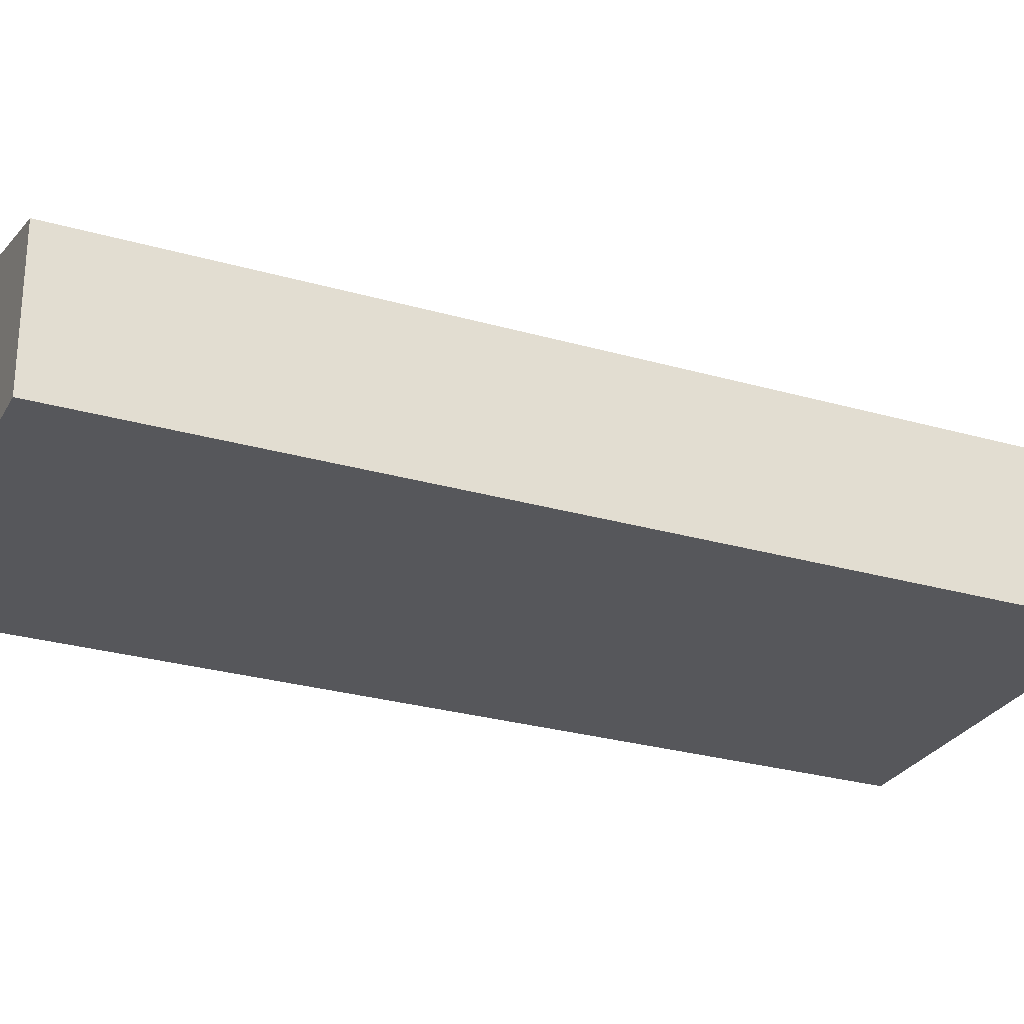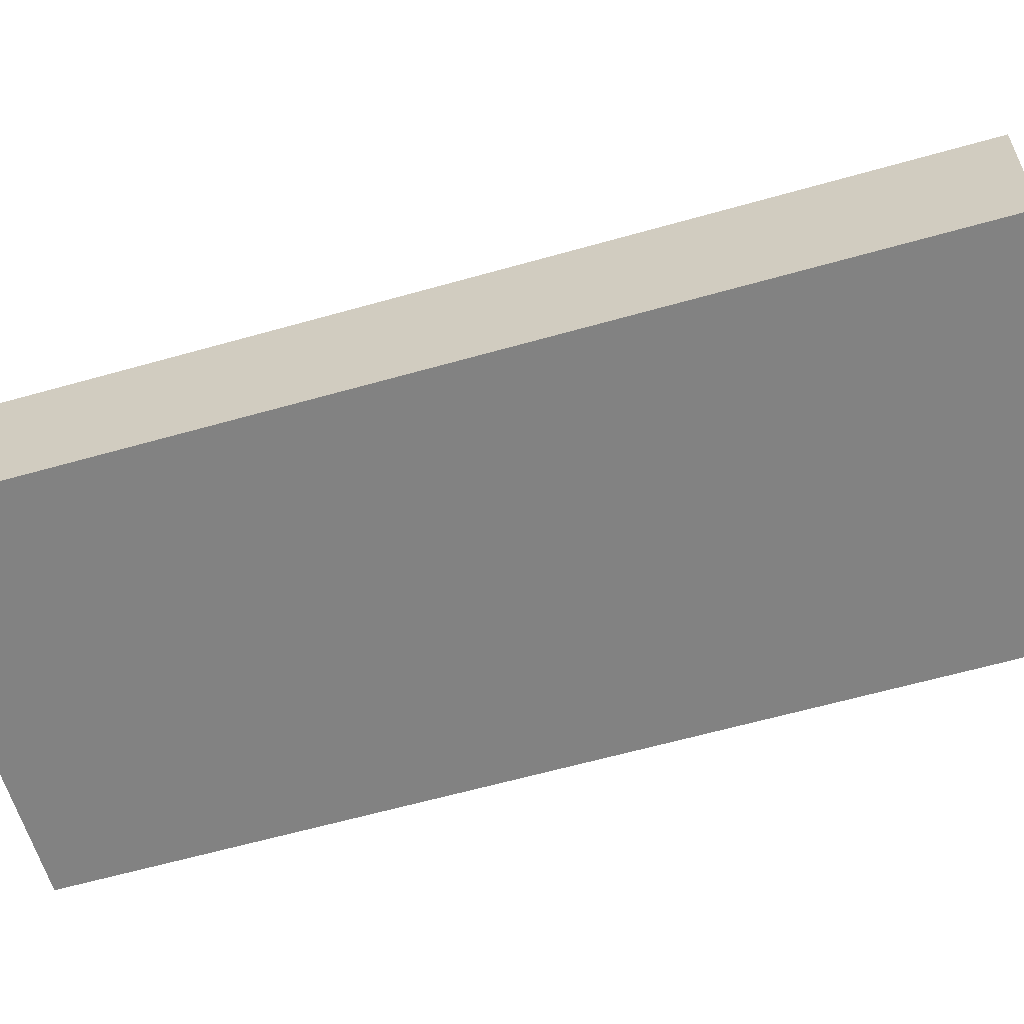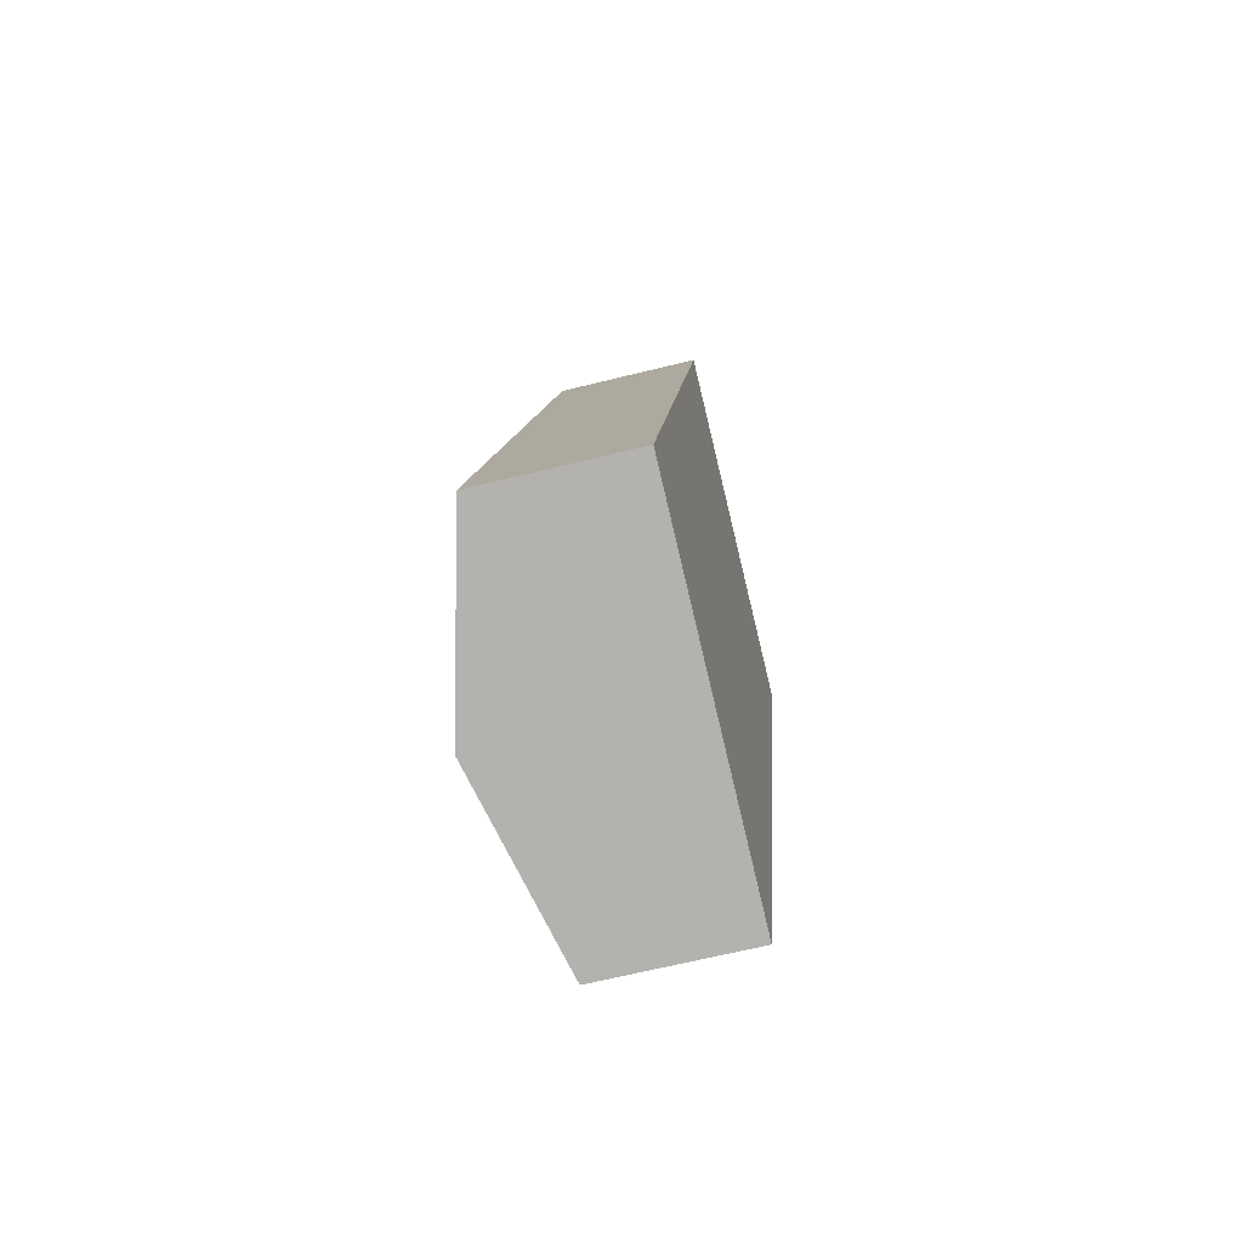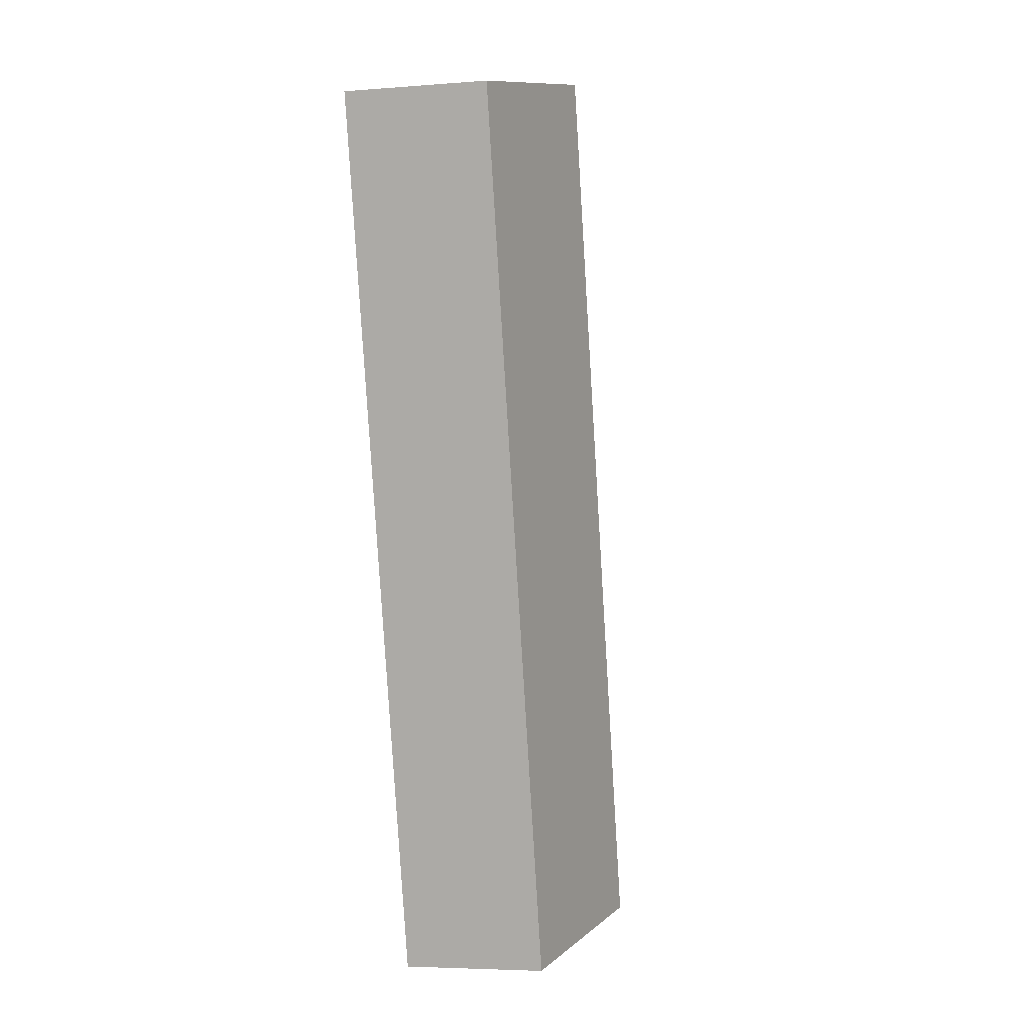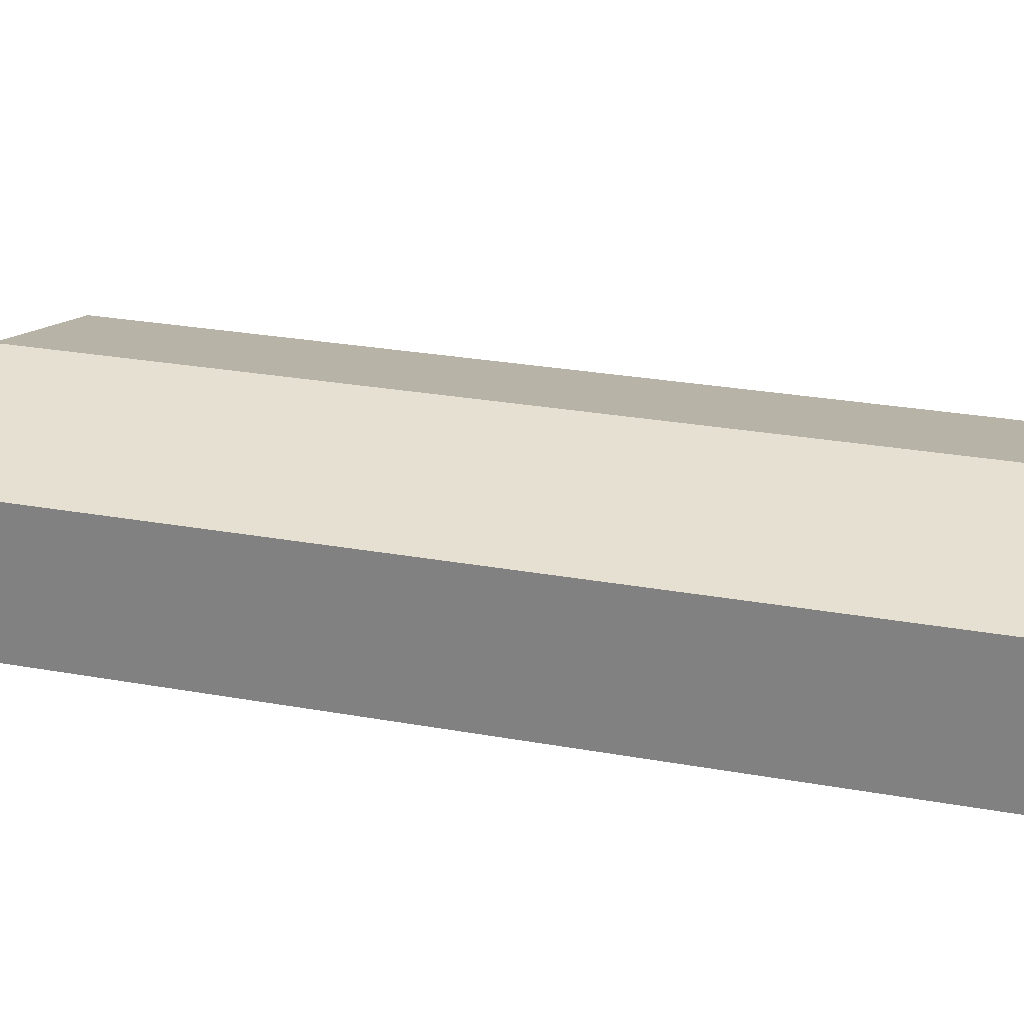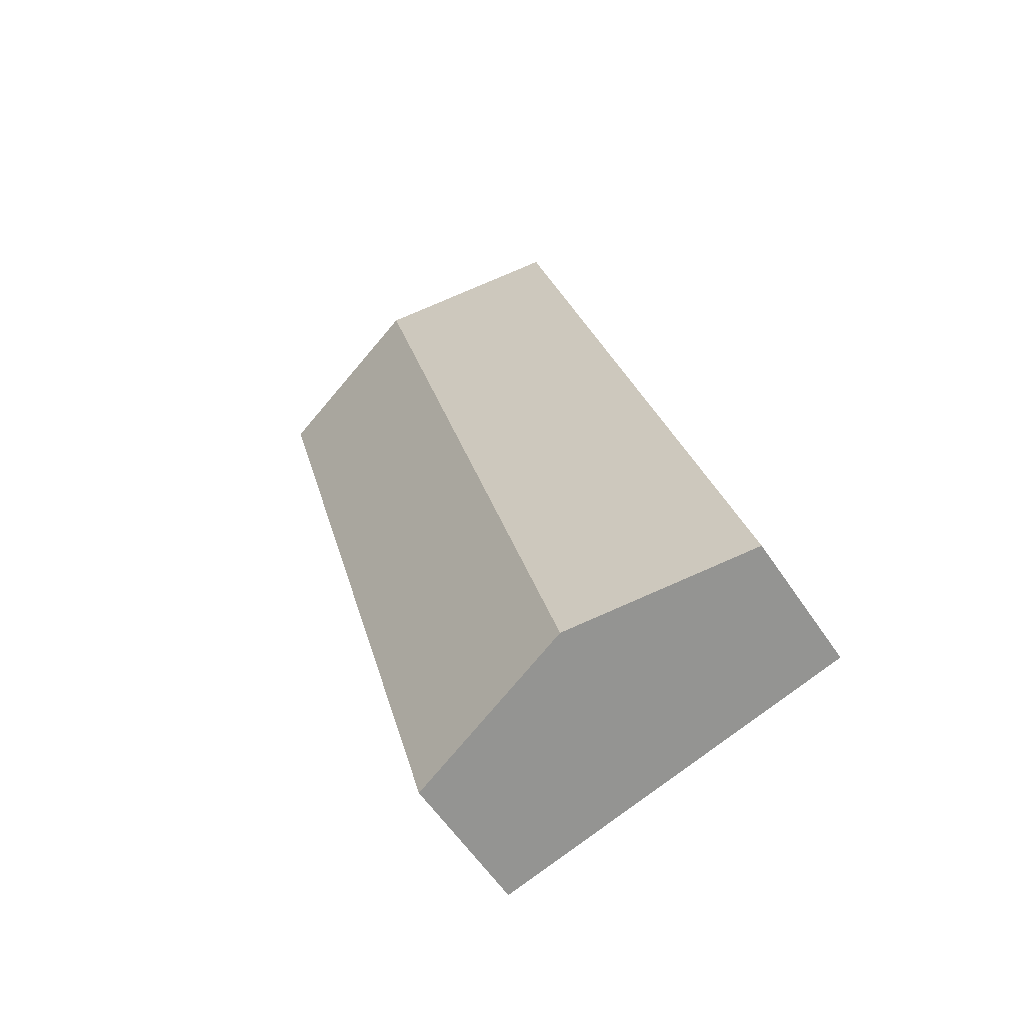
<metadata>
{"format":"obj","ext":"obj","renderer":"f3d","projection":"perspective","resolution":1024,"background":"white","views":[{"elev":-27.4,"azim":80.6,"up":"+Y"},{"elev":-60.7,"azim":120.8,"up":"+Y"},{"elev":-66.0,"azim":-76.1,"up":"+Z"},{"elev":-5.2,"azim":104.0,"up":"+Z"},{"elev":26.0,"azim":-59.3,"up":"+Y"},{"elev":-58.5,"azim":-146.6,"up":"+Z"}]}
</metadata>
<code>
v  7.817 8.306 -2.086
v  25.46 6.236 33.61
v  15.64 6.236 -4.173
v  17.61 8.306 35.61
v  0 6.237 3.819e-16
v  9.763 6.234 37.61
v  15.64 2.555e-16 -4.173
v  7.817 1.277e-16 -2.086
v  0 0 0
v  9.763 -2.303e-15 37.61
v  17.61 -2.181e-15 35.61
v  25.46 -2.058e-15 33.61
g defaultobject
f 1 2 3
f 2 1 4
f 5 4 1
f 4 5 6
f 7 1 3
f 1 7 8
f 1 8 5
f 5 8 9
f 9 6 5
f 6 9 10
f 10 4 6
f 4 10 11
f 4 11 2
f 2 11 12
f 12 3 2
f 3 12 7
f 8 10 9
f 10 8 7
f 10 7 11
f 11 7 12

</code>
